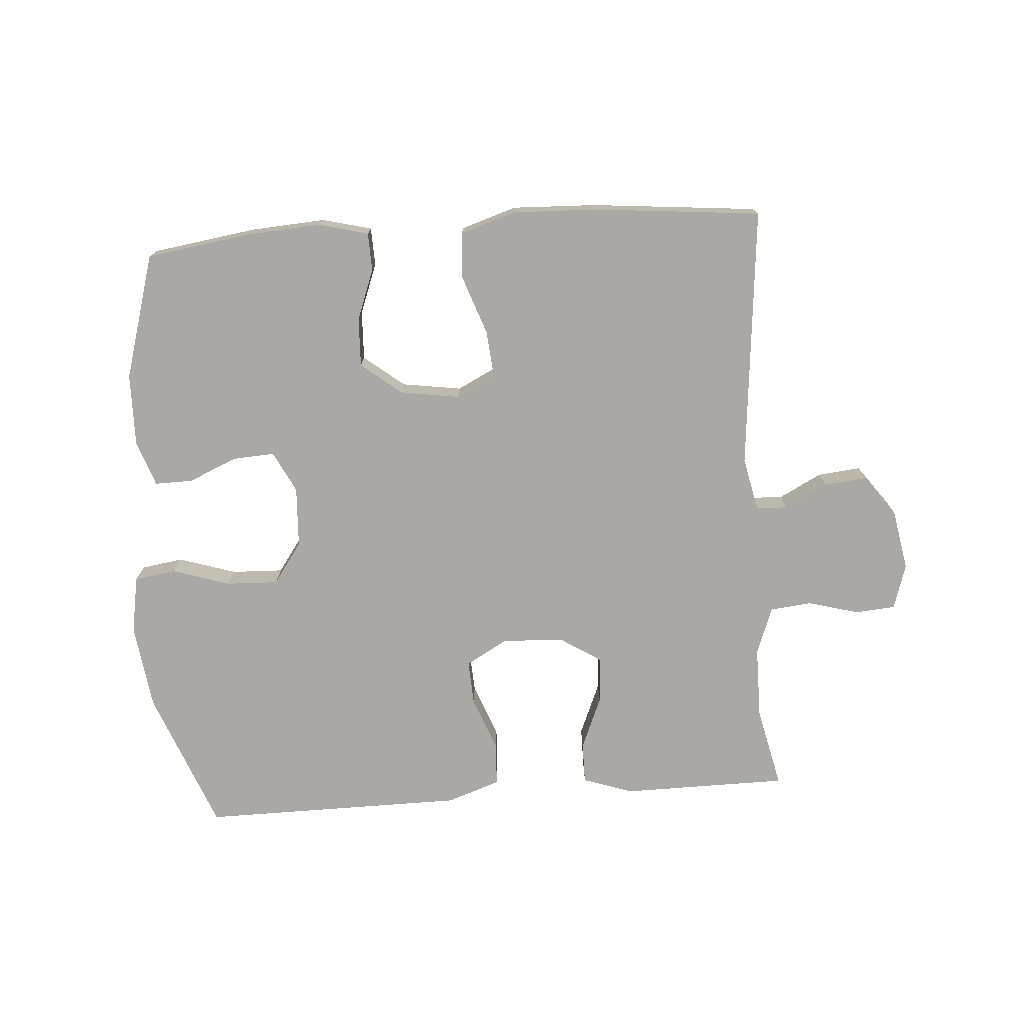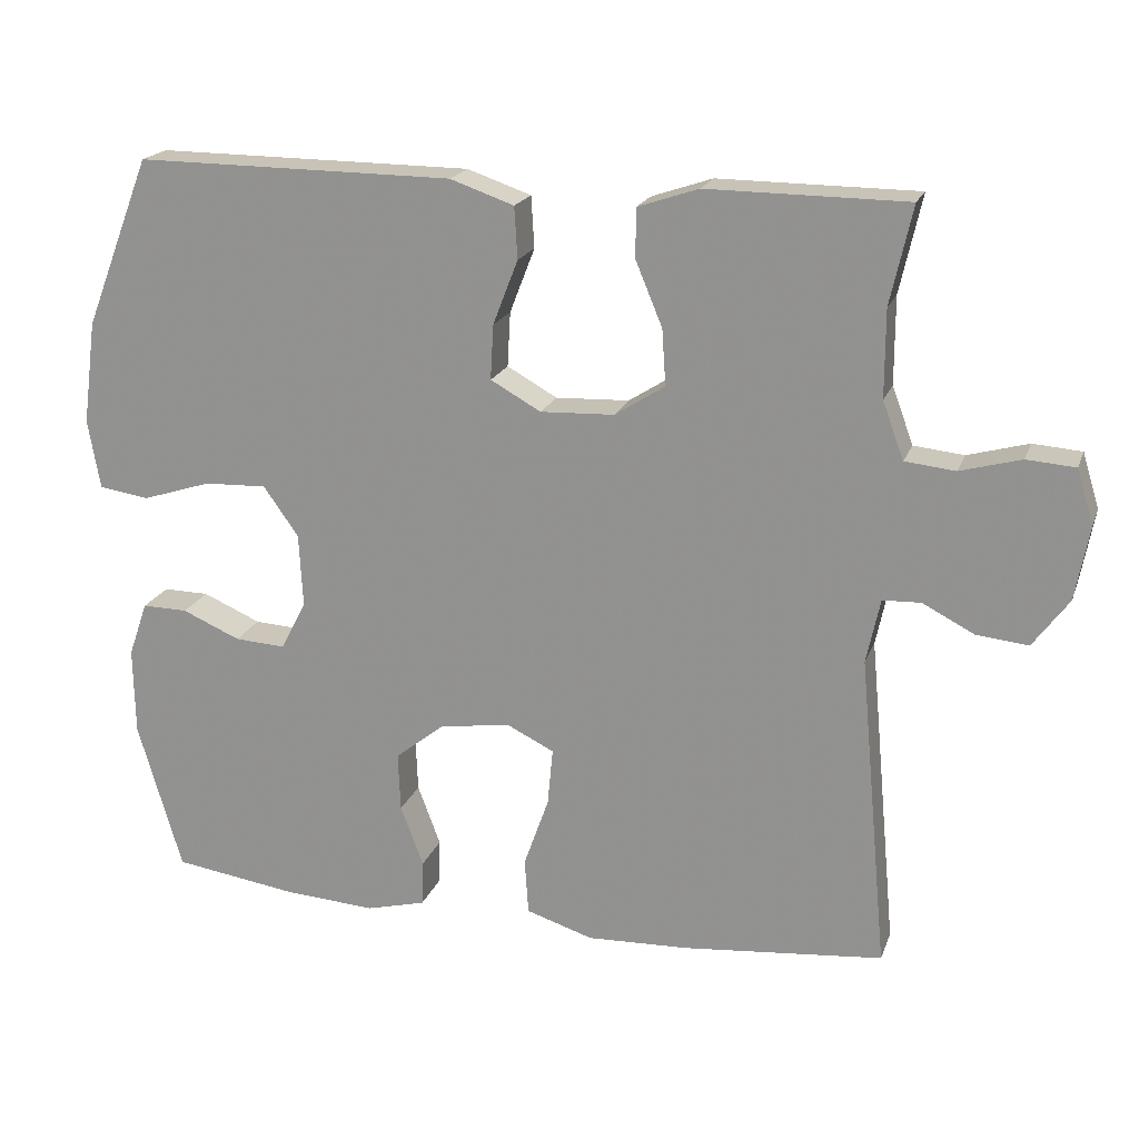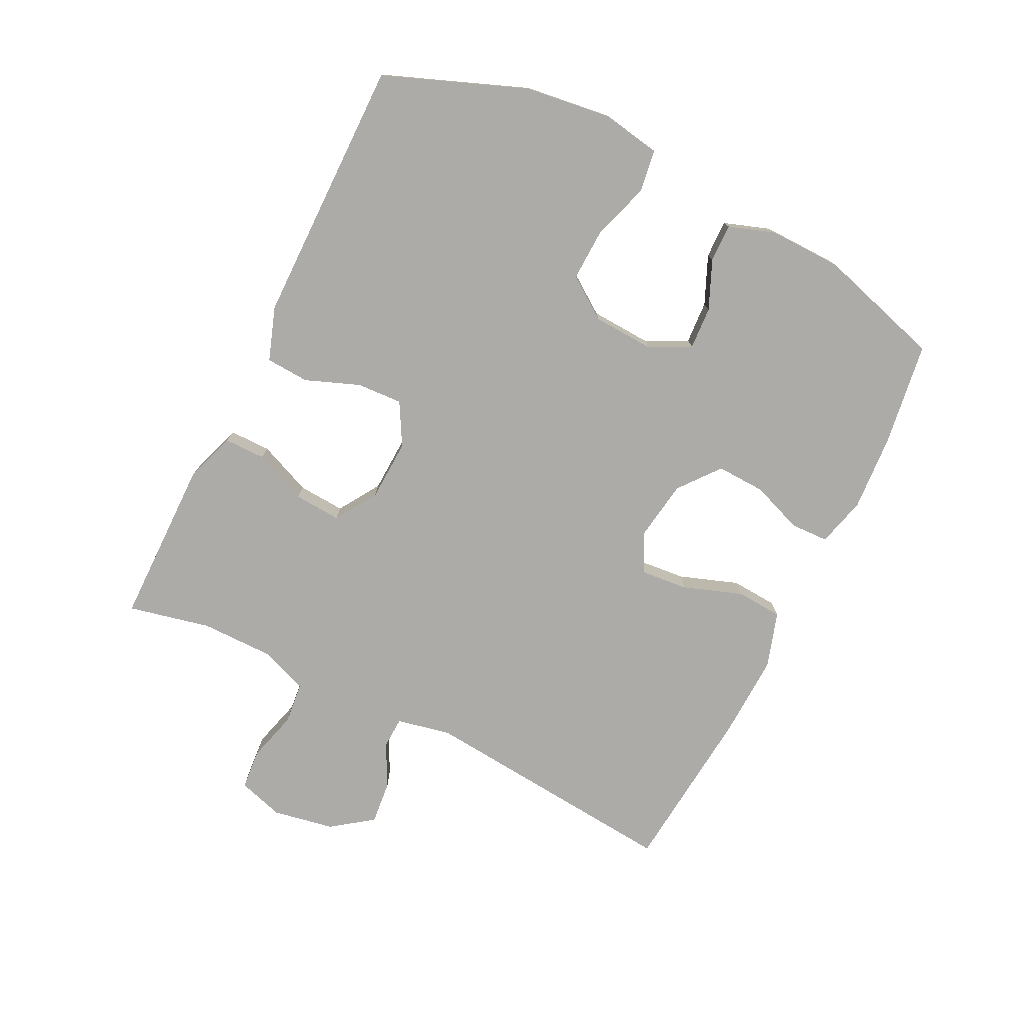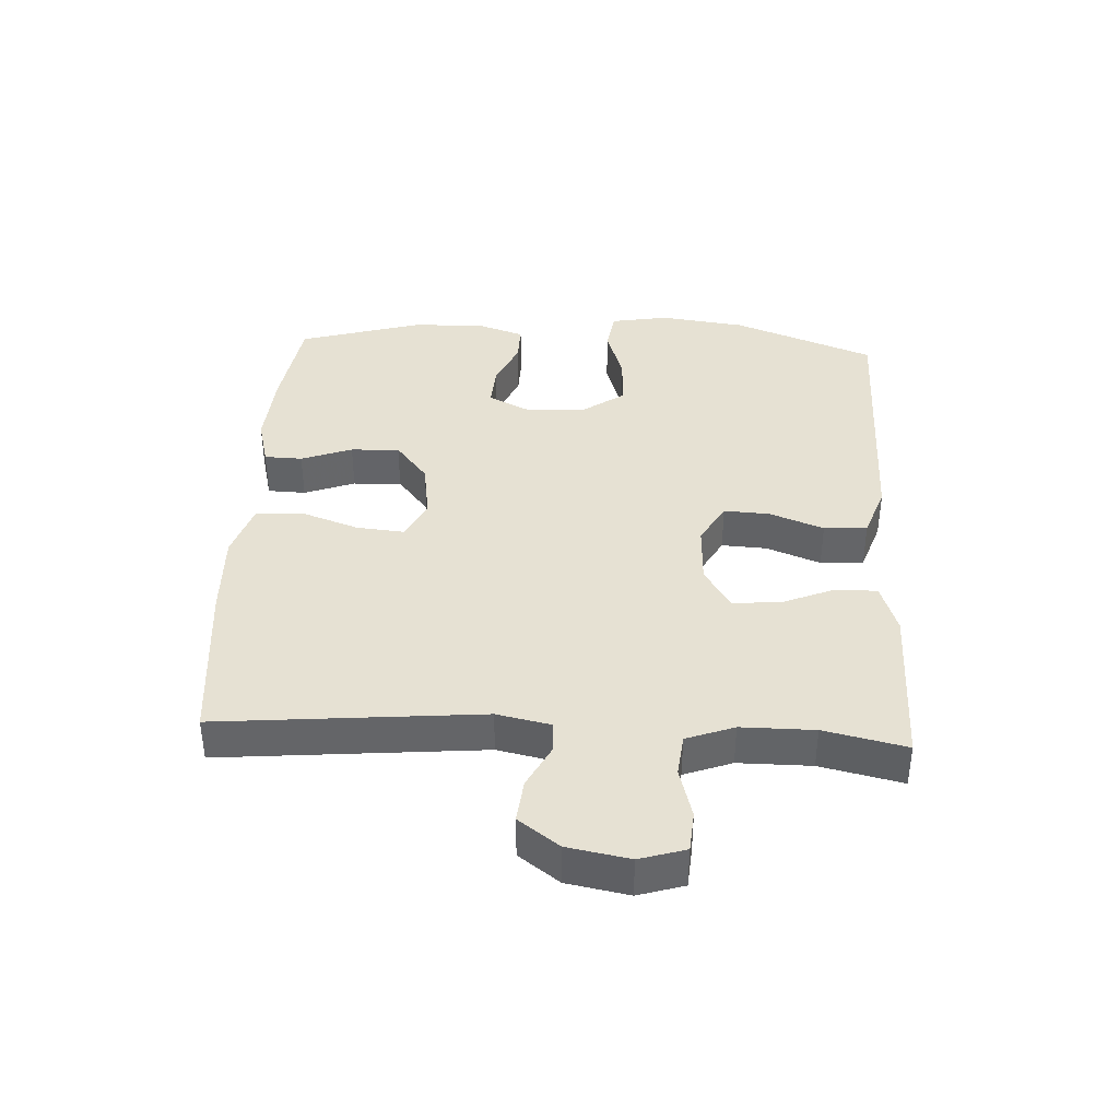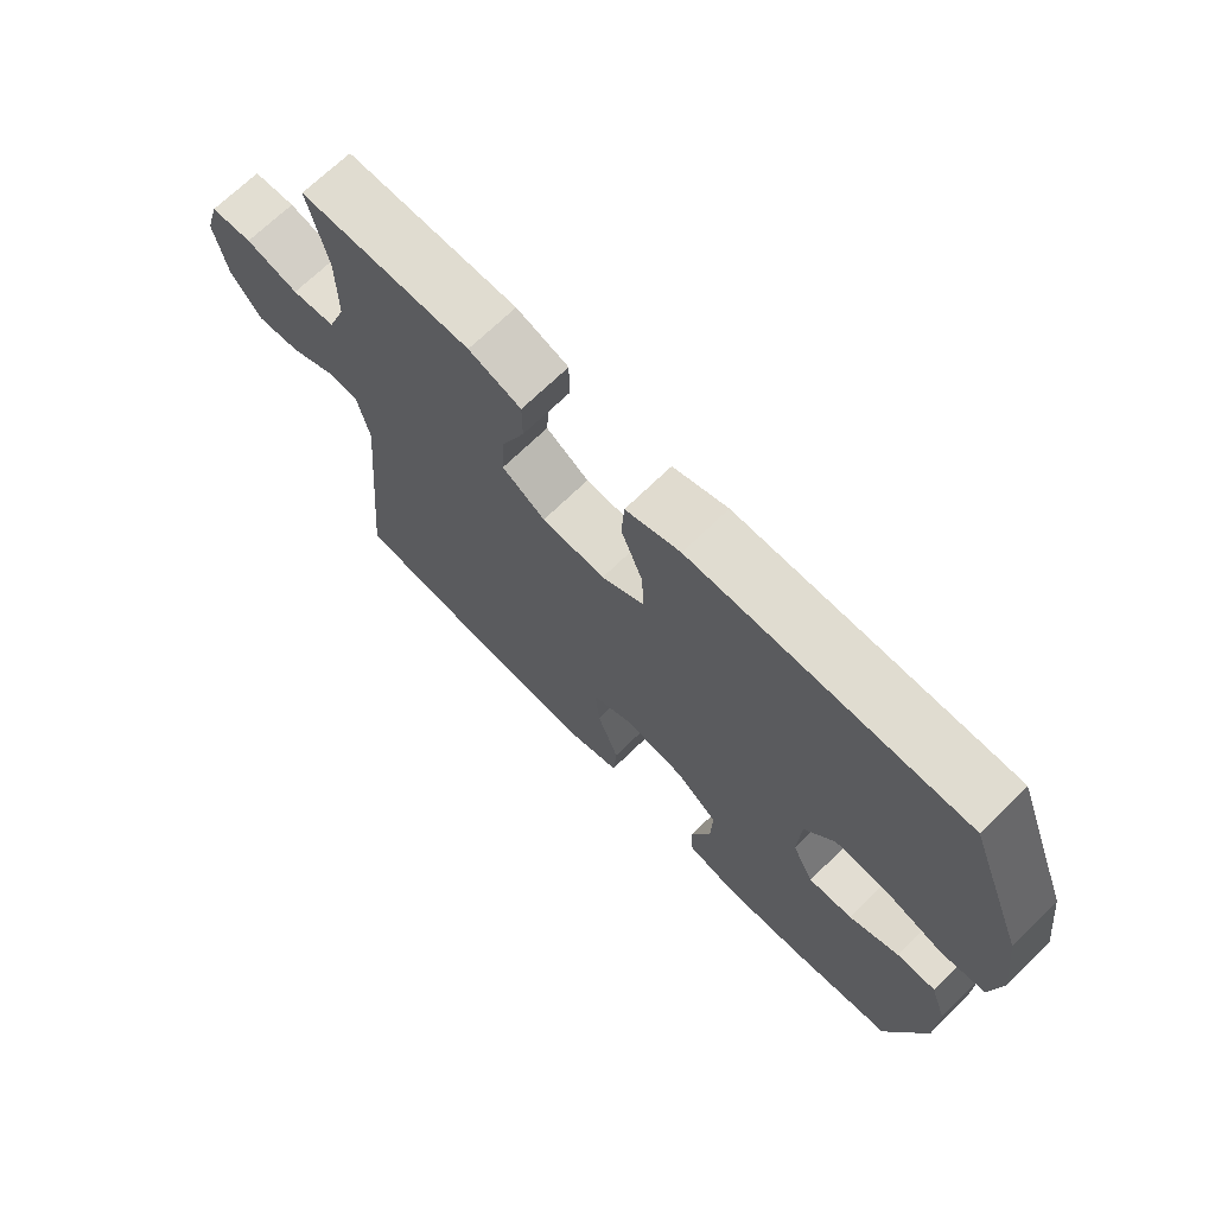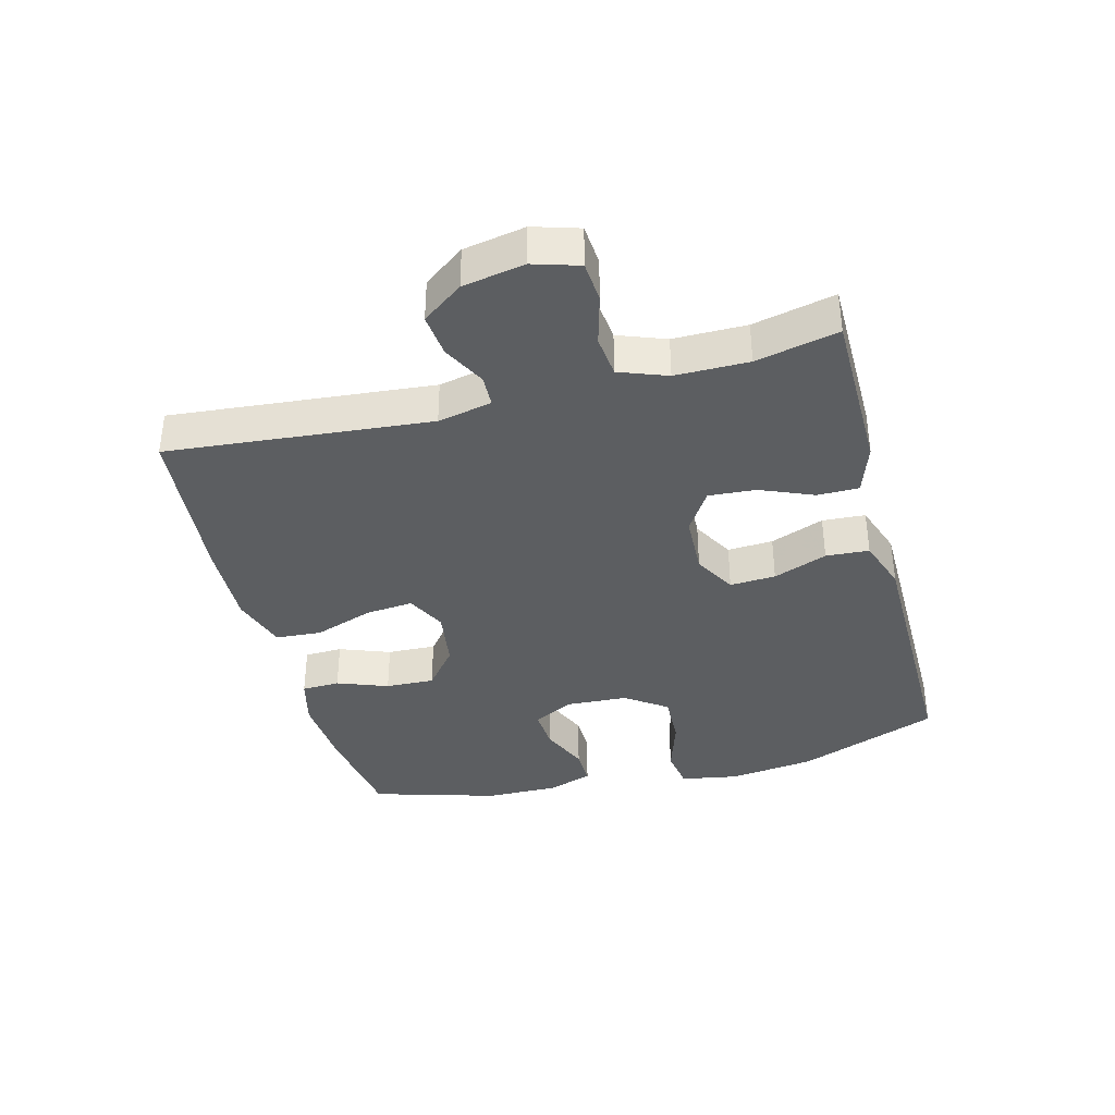
<metadata>
{"format":"obj","ext":"obj","renderer":"f3d","projection":"perspective","resolution":1024,"background":"white","views":[{"elev":-74.9,"azim":-176.0,"up":"+Y"},{"elev":19.4,"azim":-163.4,"up":"+Z"},{"elev":-76.5,"azim":63.6,"up":"+Y"},{"elev":38.6,"azim":-87.0,"up":"+Y"},{"elev":69.8,"azim":45.7,"up":"+Z"},{"elev":-37.3,"azim":-75.3,"up":"+Y"}]}
</metadata>
<code>
v 0.5 0.07 0.5
v 0.587 0.07 0.277
v 0.605 0.07 0.141
v 0.589 0.07 0.05
v 0.523 0.07 0.04
v 0.432 0.07 0.069
v 0.35 0.07 0.072
v 0.304 0.07 0.007
v 0.299 0.07 -0.089
v 0.332 0.07 -0.154
v 0.399 0.07 -0.15
v 0.475 0.07 -0.117
v 0.535 0.07 -0.116
v 0.56 0.07 -0.188
v 0.558 0.07 -0.303
v 0.5 0.07 -0.5
v 0.337 0.07 -0.524
v 0.217 0.07 -0.532
v 0.139 0.07 -0.512
v 0.137 0.07 -0.452
v 0.167 0.07 -0.372
v 0.17 0.07 -0.295
v 0.106 0.07 -0.244
v 0.012 0.07 -0.23
v -0.05 0.07 -0.261
v -0.043 0.07 -0.336
v -0.01 0.07 -0.429
v -0.015 0.07 -0.502
v -0.103 0.07 -0.53
v -0.237 0.07 -0.525
v -0.5 0.07 -0.5
v -0.462 0.07 -0.087
v -0.48 0.07 -0.002
v -0.53 0.07 0
v -0.598 0.07 -0.035
v -0.666 0.07 -0.042
v -0.713 0.07 0.022
v -0.731 0.07 0.119
v -0.709 0.07 0.191
v -0.645 0.07 0.196
v -0.565 0.07 0.174
v -0.499 0.07 0.181
v -0.471 0.07 0.256
v -0.471 0.07 0.371
v -0.5 0.07 0.5
v -0.362 0.07 0.501
v -0.238 0.07 0.502
v -0.158 0.07 0.475
v -0.158 0.07 0.41
v -0.193 0.07 0.326
v -0.198 0.07 0.252
v -0.132 0.07 0.21
v -0.035 0.07 0.206
v 0.031 0.07 0.243
v 0.027 0.07 0.315
v -0.006 0.07 0.4
v -0.002 0.07 0.468
v 0.082 0.07 0.497
v 0.212 0.07 0.498
v 0.5 0 0.5
v 0.587 0 0.277
v 0.605 0 0.141
v 0.589 0 0.05
v 0.523 0 0.04
v 0.432 0 0.069
v 0.35 0 0.072
v 0.304 0 0.007
v 0.299 0 -0.089
v 0.332 0 -0.154
v 0.399 0 -0.15
v 0.475 0 -0.117
v 0.535 0 -0.116
v 0.56 0 -0.188
v 0.558 0 -0.303
v 0.5 0 -0.5
v 0.337 0 -0.524
v 0.217 0 -0.532
v 0.139 0 -0.512
v 0.137 0 -0.452
v 0.167 0 -0.372
v 0.17 0 -0.295
v 0.106 0 -0.244
v 0.012 0 -0.23
v -0.05 0 -0.261
v -0.043 0 -0.336
v -0.01 0 -0.429
v -0.015 0 -0.502
v -0.103 0 -0.53
v -0.237 0 -0.525
v -0.5 0 -0.5
v -0.462 0 -0.087
v -0.48 0 -0.002
v -0.53 0 0
v -0.598 0 -0.035
v -0.666 0 -0.042
v -0.713 0 0.022
v -0.731 0 0.119
v -0.709 0 0.191
v -0.645 0 0.196
v -0.565 0 0.174
v -0.499 0 0.181
v -0.471 0 0.256
v -0.471 0 0.371
v -0.5 0 0.5
v -0.362 0 0.501
v -0.238 0 0.502
v -0.158 0 0.475
v -0.158 0 0.41
v -0.193 0 0.326
v -0.198 0 0.252
v -0.132 0 0.21
v -0.035 0 0.206
v 0.031 0 0.243
v 0.027 0 0.315
v -0.006 0 0.4
v -0.002 0 0.468
v 0.082 0 0.497
v 0.212 0 0.498
f 55 56 57 58
f 54 55 58 59
f 47 48 49 50
f 46 47 50 51
f 44 45 46 51
f 43 44 51 52
f 38 39 40 41
f 38 41 42
f 37 38 42
f 34 35 36 37
f 33 34 37 42
f 32 33 42 43
f 30 31 32
f 26 27 28 29
f 25 26 29 30
f 18 19 20 21
f 18 21 22
f 17 18 22
f 16 17 22
f 15 16 22 23
f 11 12 13 14
f 10 11 14 15
f 3 4 5 6
f 3 6 7
f 2 3 7
f 54 59 1 2
f 53 54 2 7
f 52 53 7 8
f 43 52 8 9
f 25 30 32 43
f 24 25 43
f 24 43 9 10
f 10 15 23 24
f 117 116 115 114
f 118 117 114 113
f 109 108 107 106
f 110 109 106 105
f 110 105 104 103
f 111 110 103 102
f 100 99 98 97
f 101 100 97
f 101 97 96
f 96 95 94 93
f 101 96 93 92
f 102 101 92 91
f 91 90 89
f 88 87 86 85
f 89 88 85 84
f 80 79 78 77
f 81 80 77
f 81 77 76
f 81 76 75
f 82 81 75 74
f 73 72 71 70
f 74 73 70 69
f 65 64 63 62
f 66 65 62
f 66 62 61
f 61 60 118 113
f 66 61 113 112
f 67 66 112 111
f 68 67 111 102
f 102 91 89 84
f 102 84 83
f 69 68 102 83
f 83 82 74 69
f 1 60 61 2
f 2 61 62 3
f 3 62 63 4
f 4 63 64 5
f 5 64 65 6
f 6 65 66 7
f 7 66 67 8
f 8 67 68 9
f 9 68 69 10
f 10 69 70 11
f 11 70 71 12
f 12 71 72 13
f 13 72 73 14
f 14 73 74 15
f 15 74 75 16
f 16 75 76 17
f 17 76 77 18
f 18 77 78 19
f 19 78 79 20
f 20 79 80 21
f 21 80 81 22
f 22 81 82 23
f 23 82 83 24
f 24 83 84 25
f 25 84 85 26
f 26 85 86 27
f 27 86 87 28
f 28 87 88 29
f 29 88 89 30
f 30 89 90 31
f 31 90 91 32
f 32 91 92 33
f 33 92 93 34
f 34 93 94 35
f 35 94 95 36
f 36 95 96 37
f 37 96 97 38
f 38 97 98 39
f 39 98 99 40
f 40 99 100 41
f 41 100 101 42
f 42 101 102 43
f 43 102 103 44
f 44 103 104 45
f 45 104 105 46
f 46 105 106 47
f 47 106 107 48
f 48 107 108 49
f 49 108 109 50
f 50 109 110 51
f 51 110 111 52
f 52 111 112 53
f 53 112 113 54
f 54 113 114 55
f 55 114 115 56
f 56 115 116 57
f 57 116 117 58
f 58 117 118 59
f 59 118 60 1

</code>
